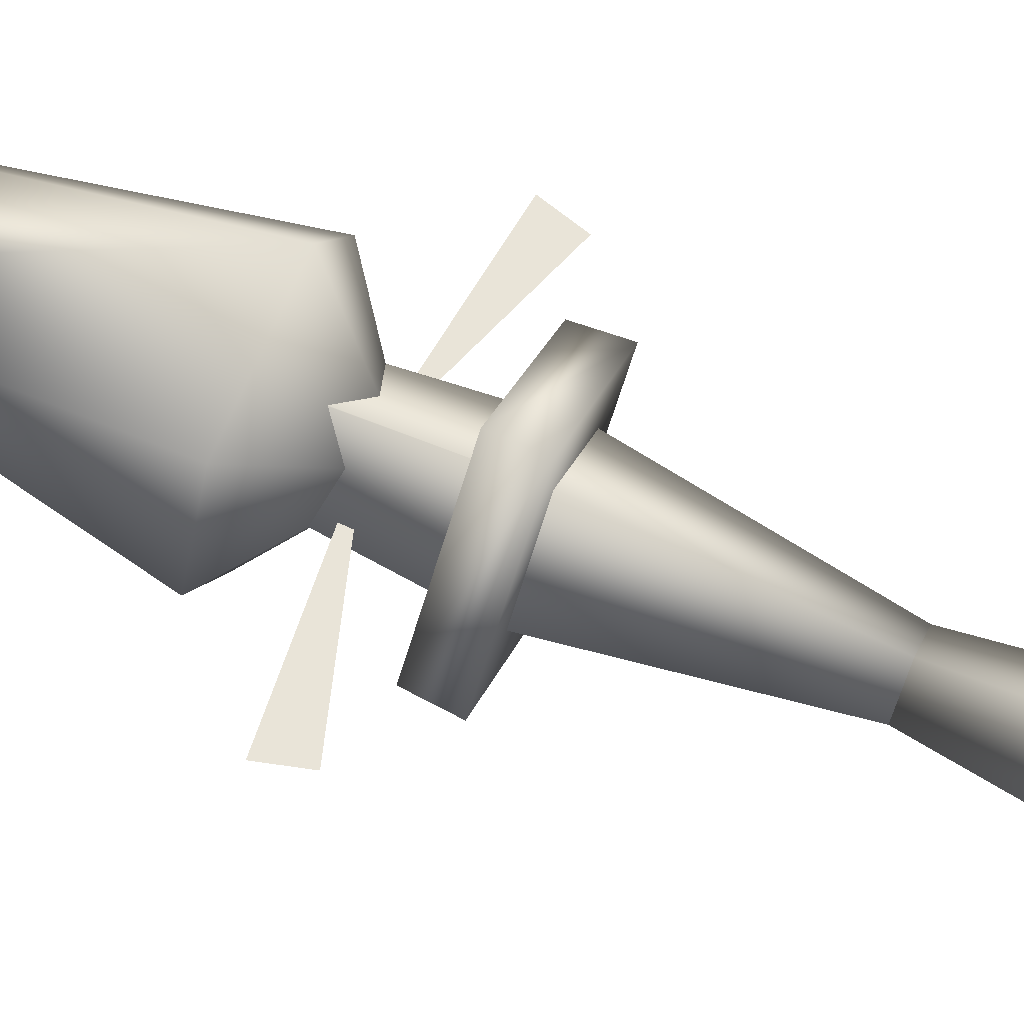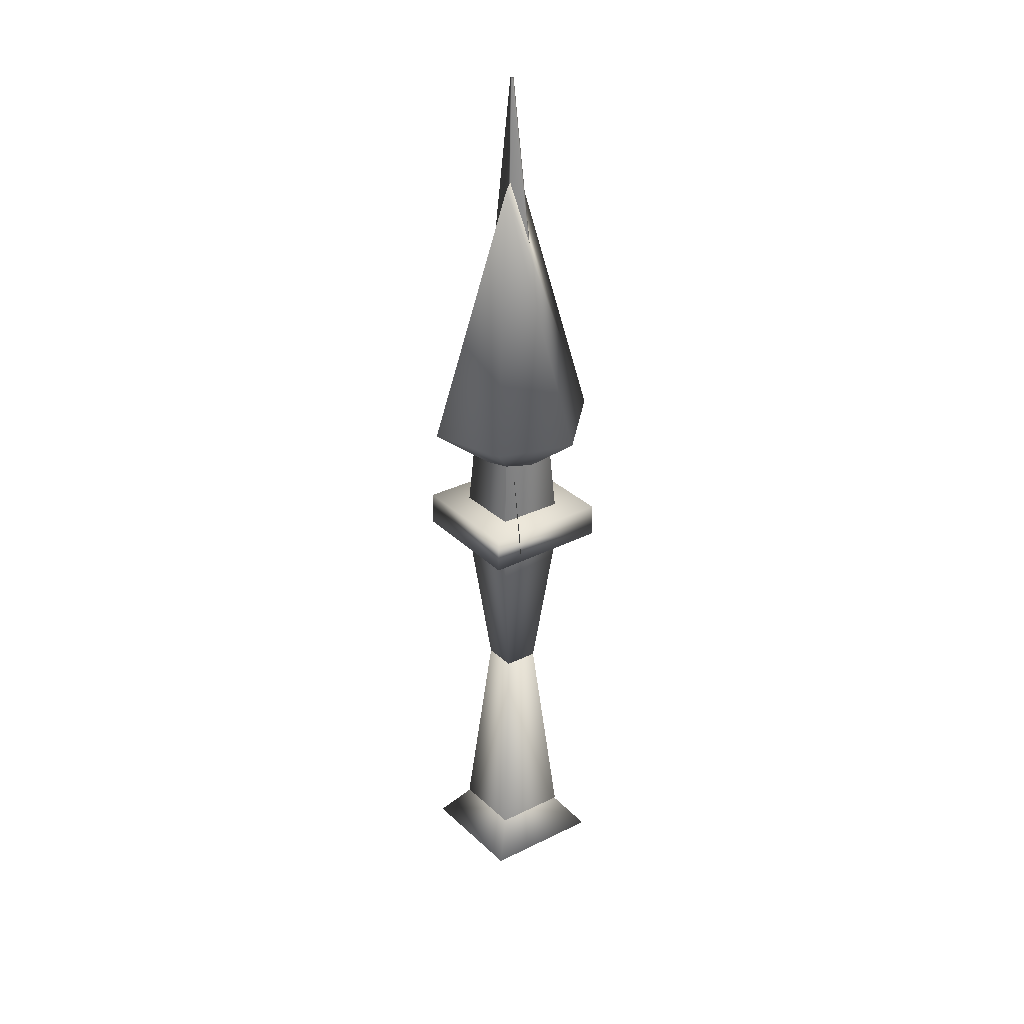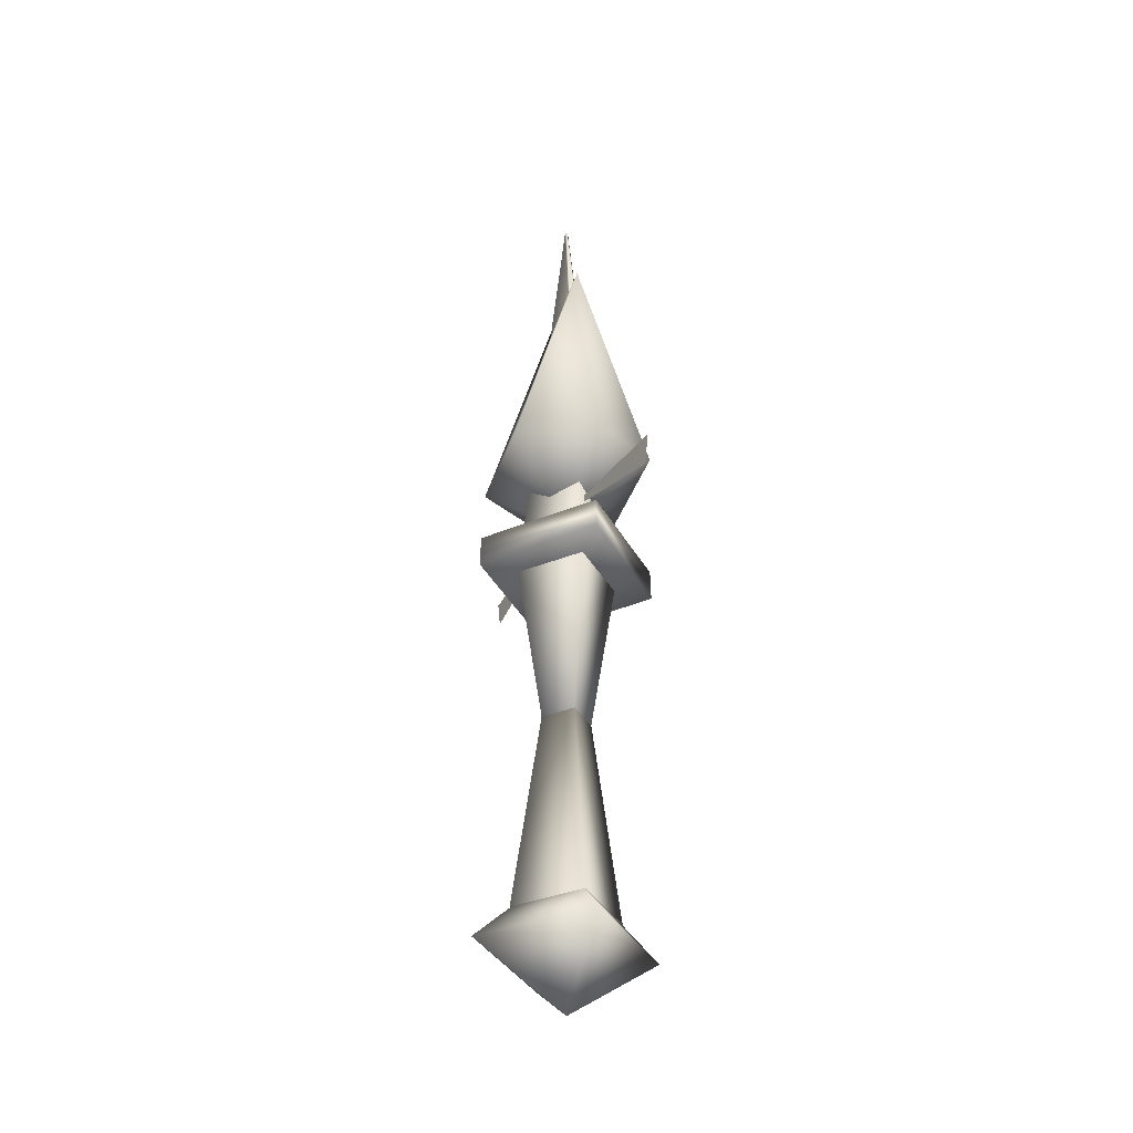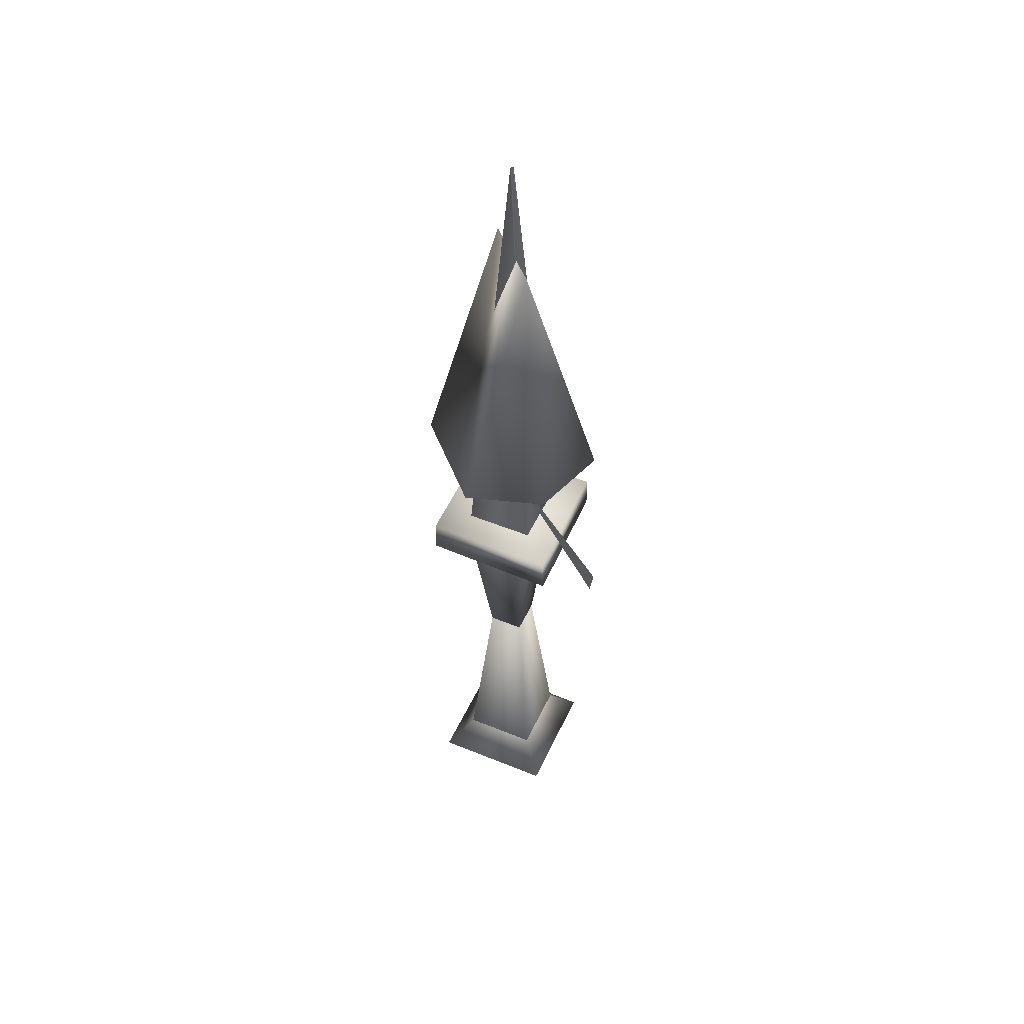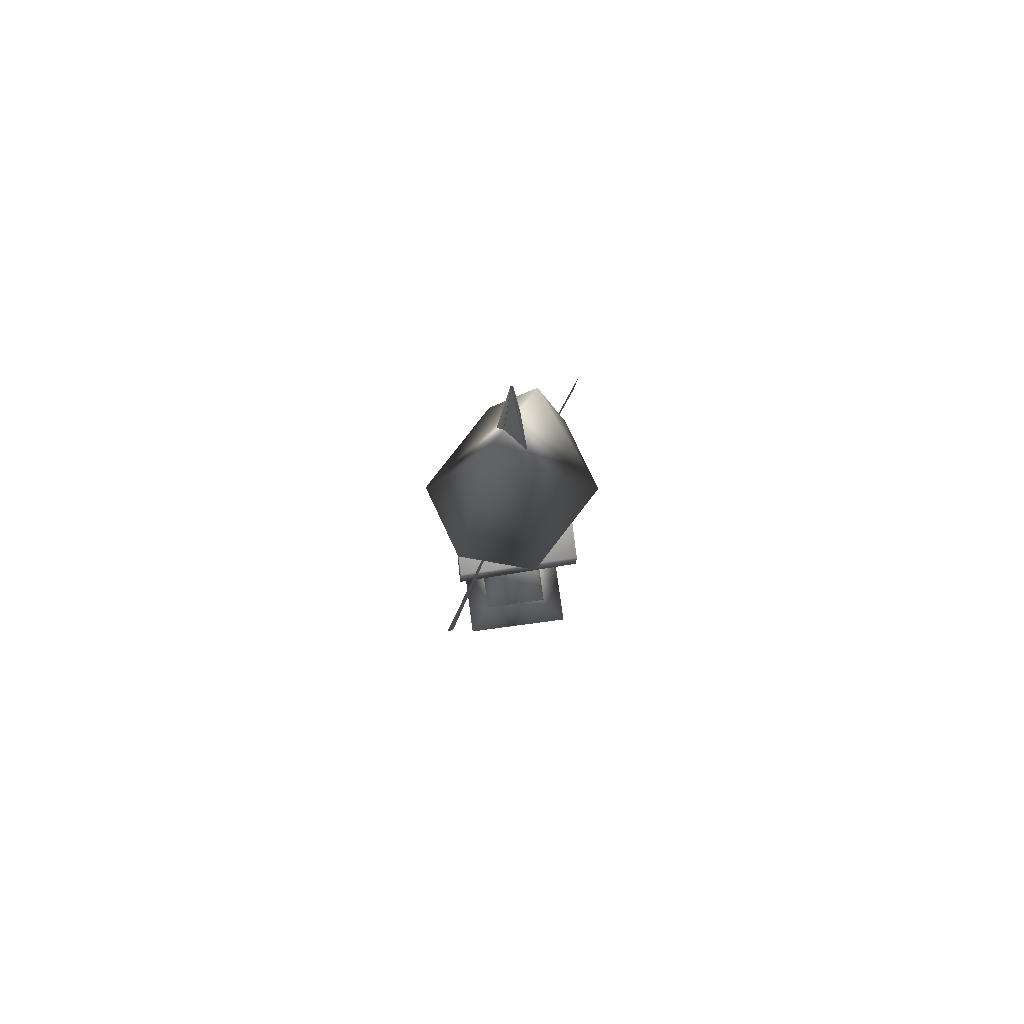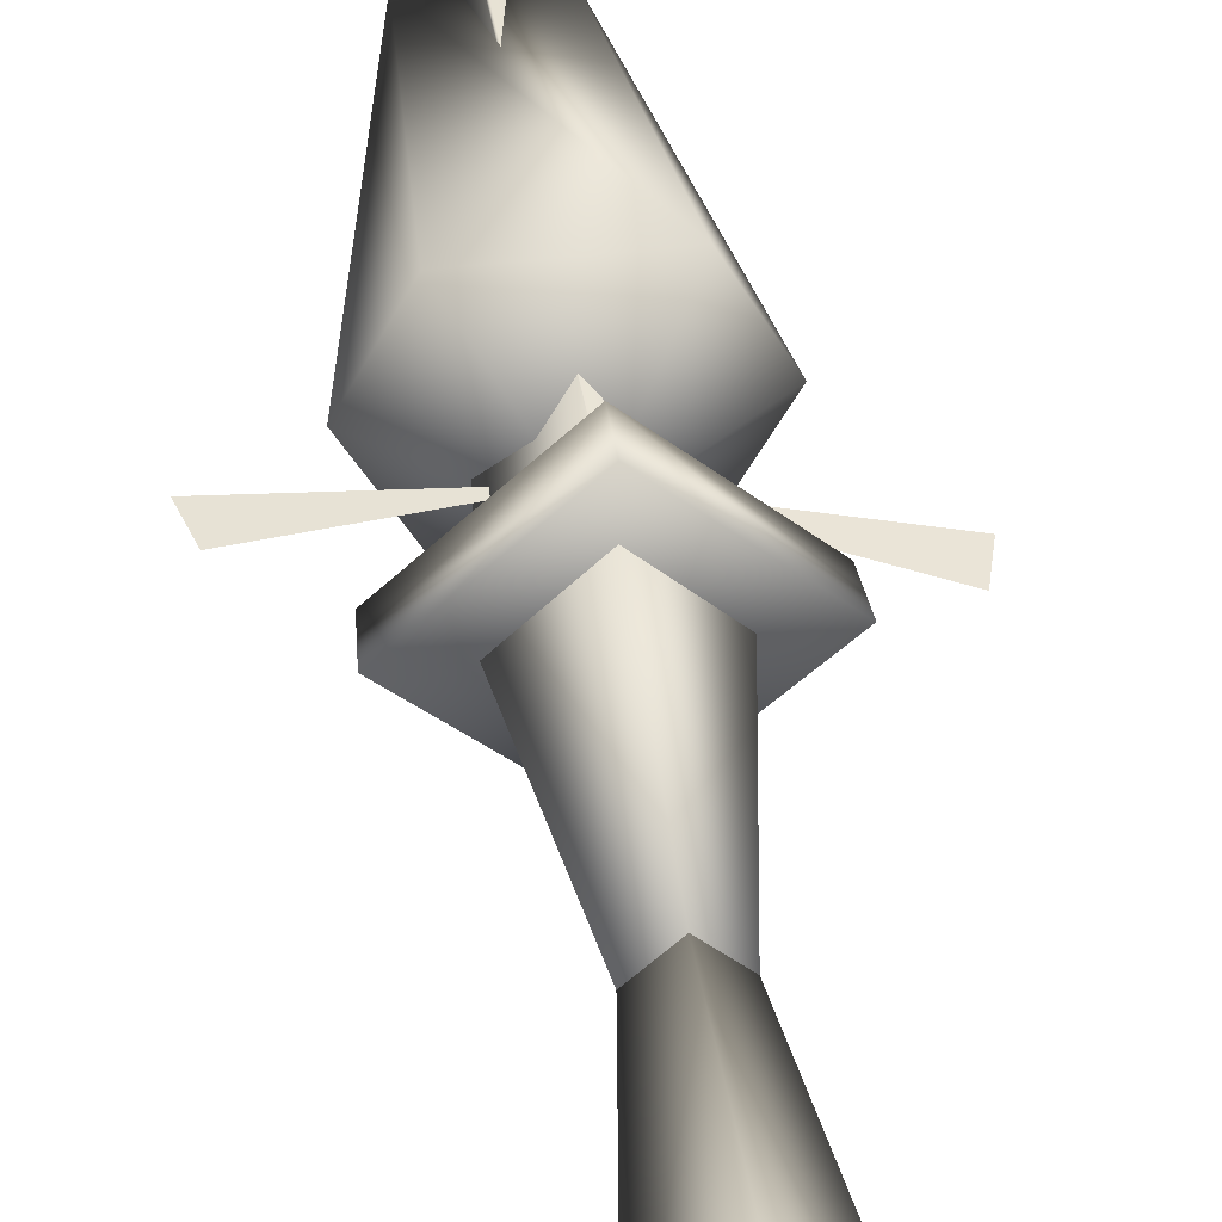
<metadata>
{"format":"obj","ext":"obj","renderer":"f3d","projection":"perspective","resolution":1024,"background":"white","views":[{"elev":70.6,"azim":113.4,"up":"+Y"},{"elev":29.2,"azim":-81.3,"up":"+Z"},{"elev":-38.1,"azim":-108.1,"up":"+Z"},{"elev":50.4,"azim":-110.8,"up":"+Z"},{"elev":77.5,"azim":-52.6,"up":"+Z"},{"elev":43.3,"azim":171.9,"up":"+Y"}]}
</metadata>
<code>
g mesh00
v 3.16 4.188 20.56
v -3.16 4.188 20.56
v 2.207 0 36.12
v 0 0 -5.983
v 0 5.006 -10.86
v -5.006 0 -10.86
v 2.951 0 12.81
v 0 0 -6.158
v 0 2.951 12.81
v 5.328 0 20.56
v -8.494 -1.856 15.26
v -8.975 -1.856 17.03
v 0 0 17.9
v 8.975 1.544 17.03
v 8.494 1.544 15.26
v 0 0 17.9
v 5.006 0 -10.86
v 0 -5.006 -10.86
v 0 0 -14.44
v 0 -2.951 12.81
v -2.951 0 12.81
v 0 -5.223 12.72
v 5.498 0 12.72
v 0 -5.185 14.66
v 3.045 0 -8.89
v 0 0 13.61
v 0 -3.046 -8.89
v 0 3.046 -8.89
v -3.045 0 -8.89
v 0 5.223 12.72
v -5.498 0 12.72
v 0 5.185 14.66
v -2.207 0 36.12
v -5.328 0 20.56
v -3.16 -4.188 20.56
v 0 -2.951 12.81
v -0.09545 0 42.12
v -2.951 0 12.81
v 0 0.09534 42.12
v 0 2.951 12.81
v 0.09545 0 42.12
v 2.951 0 12.81
v 0 -0.09534 42.12
v -5.34 0 14.66
v 5.34 0 14.66
v 0 0 16.6
v 3.16 -4.188 20.56
f 1 2 3
f 4 5 6
f 7 8 9
f 3 10 1
f 11 12 13
f 14 15 16
f 17 18 19
f 7 20 8
f 8 20 21
f 8 21 9
f 22 23 24
f 25 26 27
f 25 28 26
f 26 28 29
f 26 29 27
f 30 31 32
f 33 34 35
f 18 6 19
f 19 6 5
f 19 5 17
f 17 5 4
f 17 4 18
f 18 4 6
f 36 37 38
f 38 37 39
f 38 39 40
f 40 39 41
f 40 41 42
f 42 41 43
f 42 43 36
f 36 43 37
f 31 44 32
f 32 44 45
f 32 45 30
f 30 45 23
f 30 23 31
f 31 23 22
f 31 22 44
f 44 22 24
f 44 24 45
f 45 24 23
f 2 1 46
f 46 1 10
f 46 10 47
f 47 10 3
f 47 3 33
f 33 3 2
f 33 2 34
f 34 2 46
f 34 46 35
f 35 46 47
f 35 47 33
g mesh01
g mesh02

</code>
